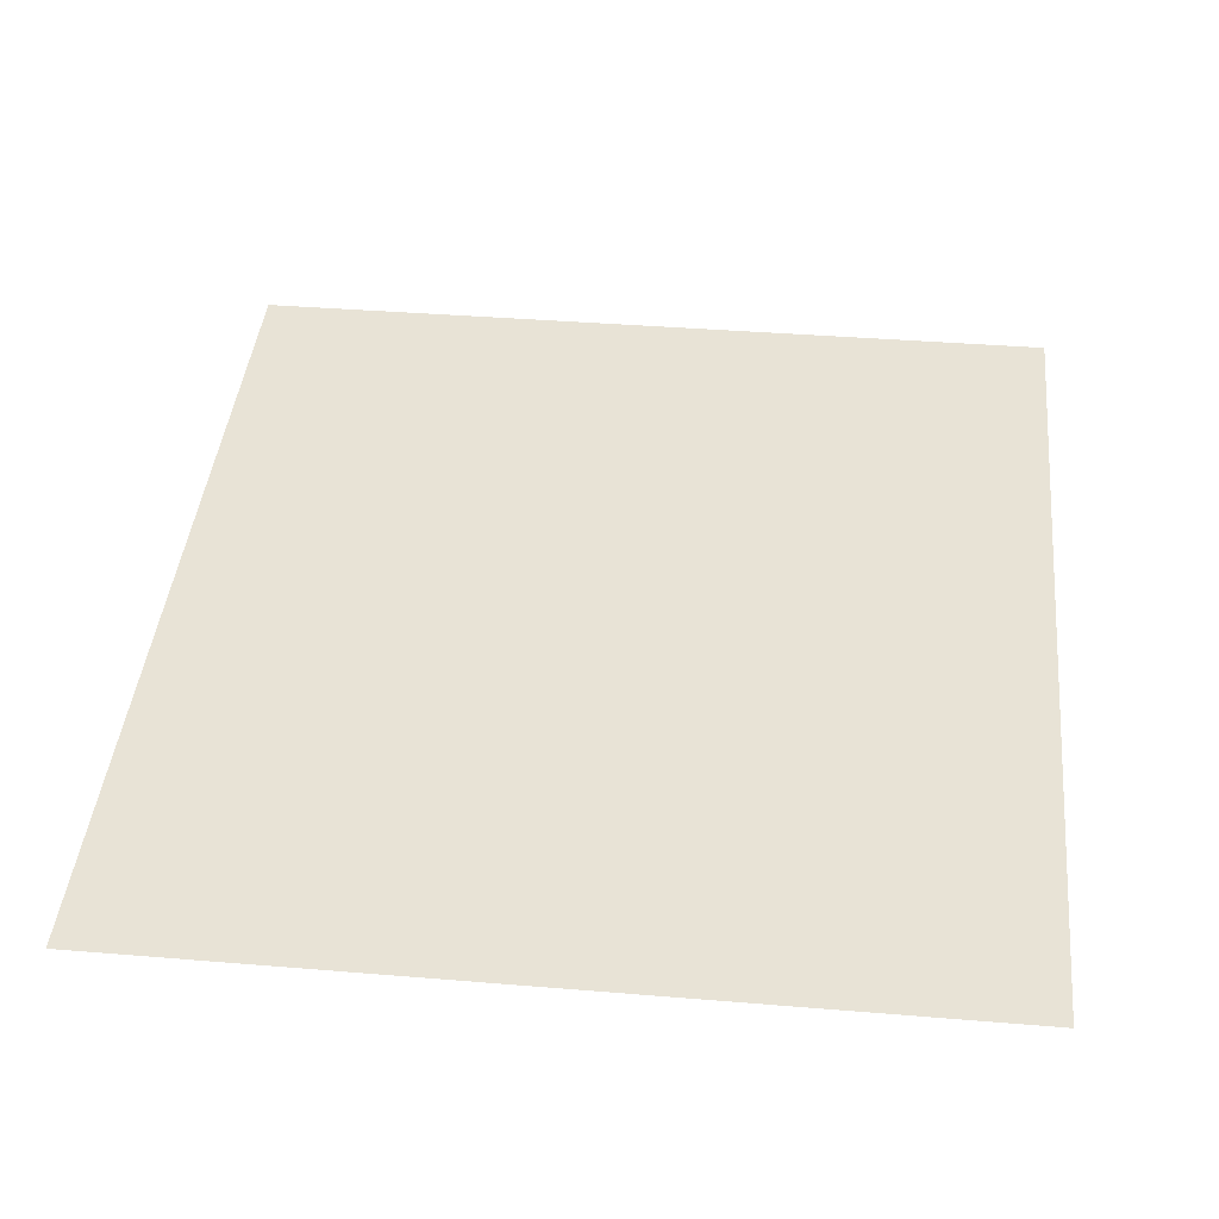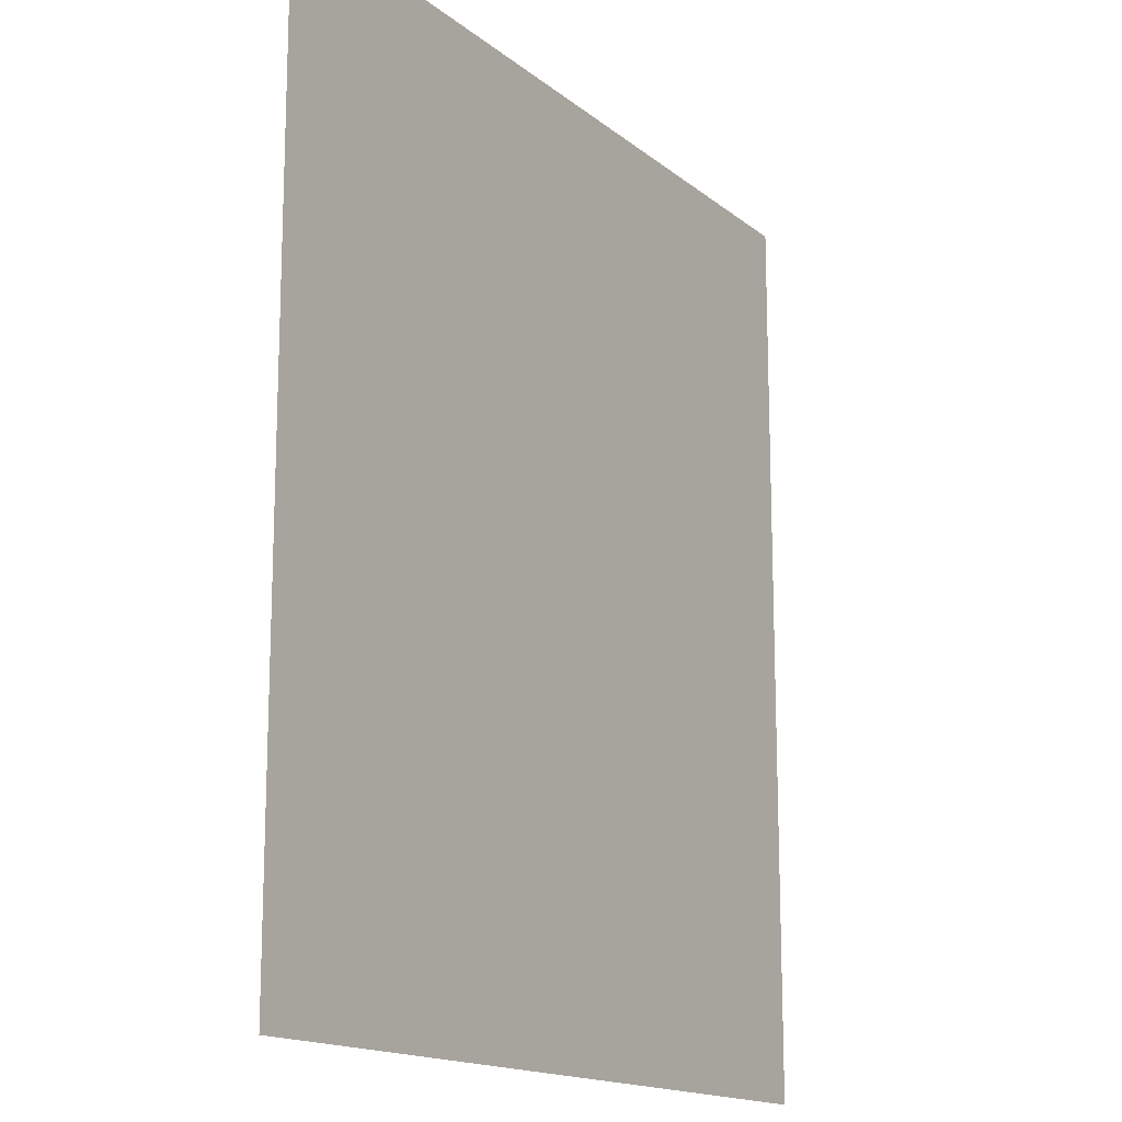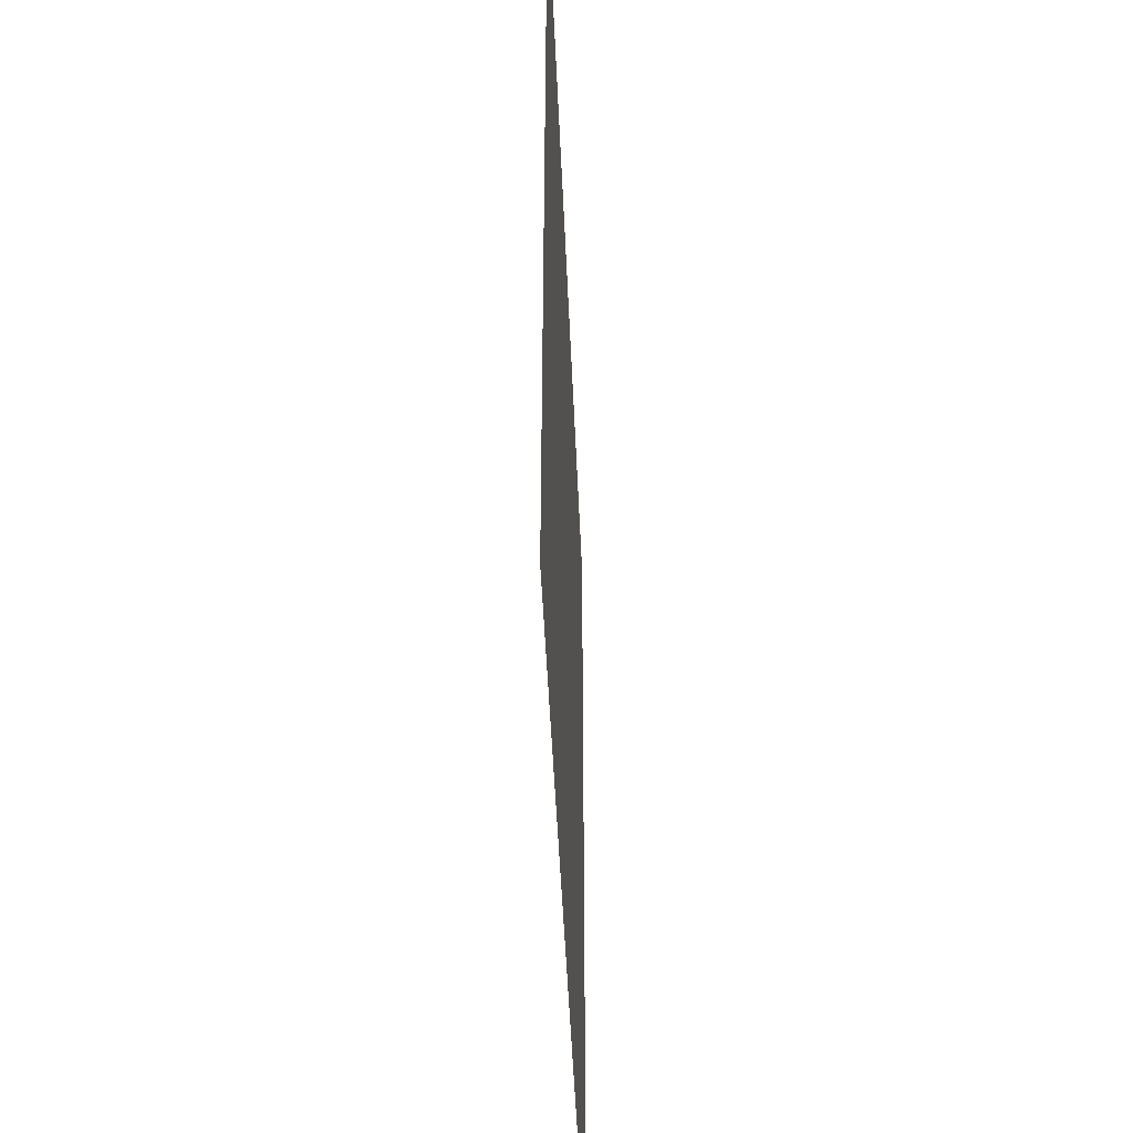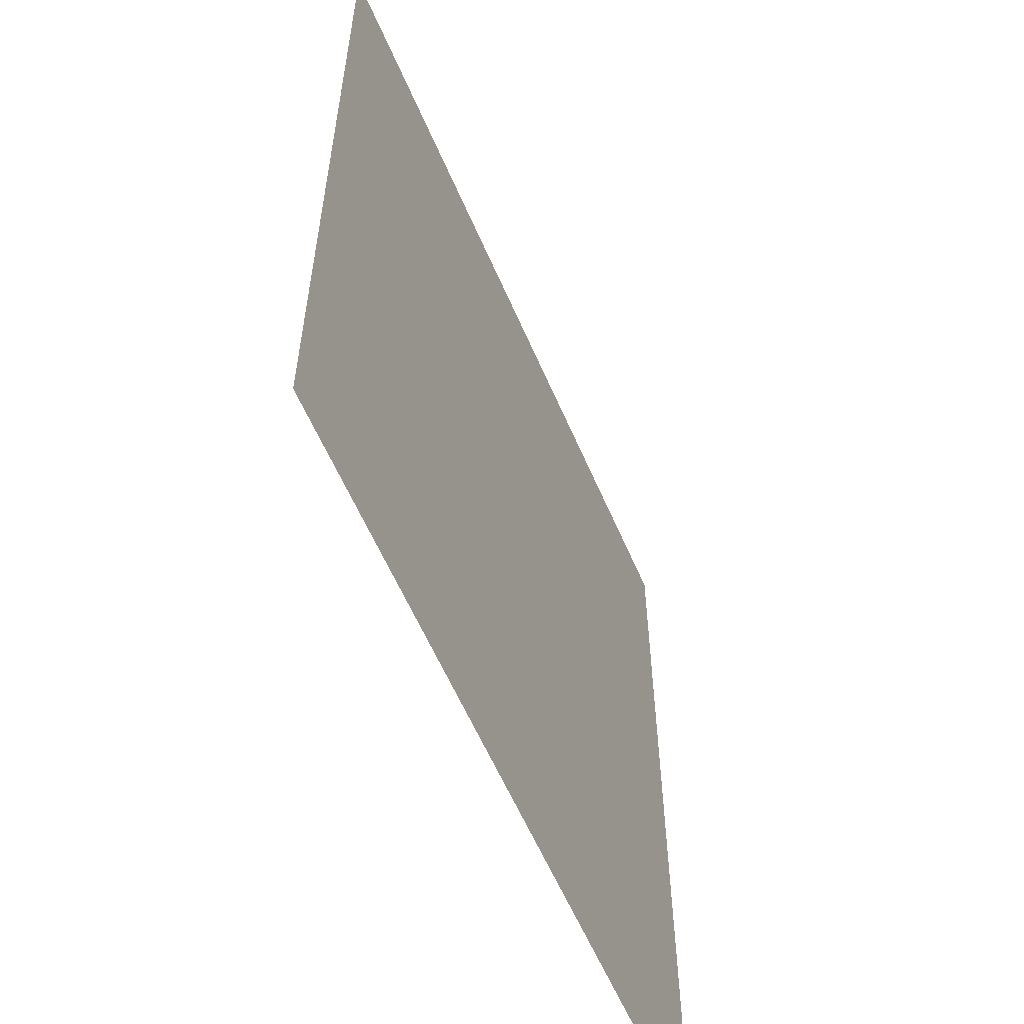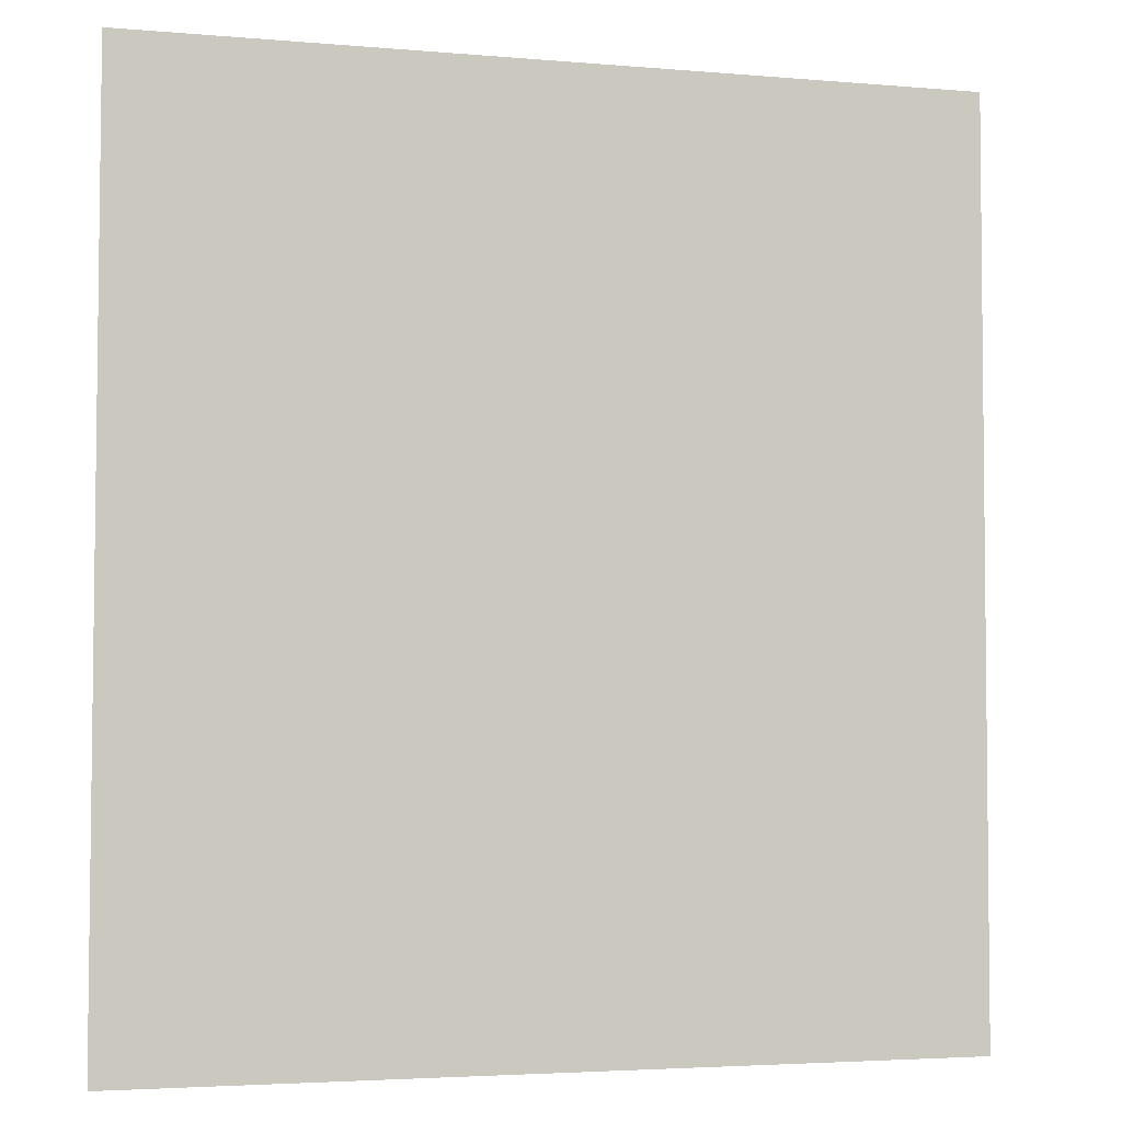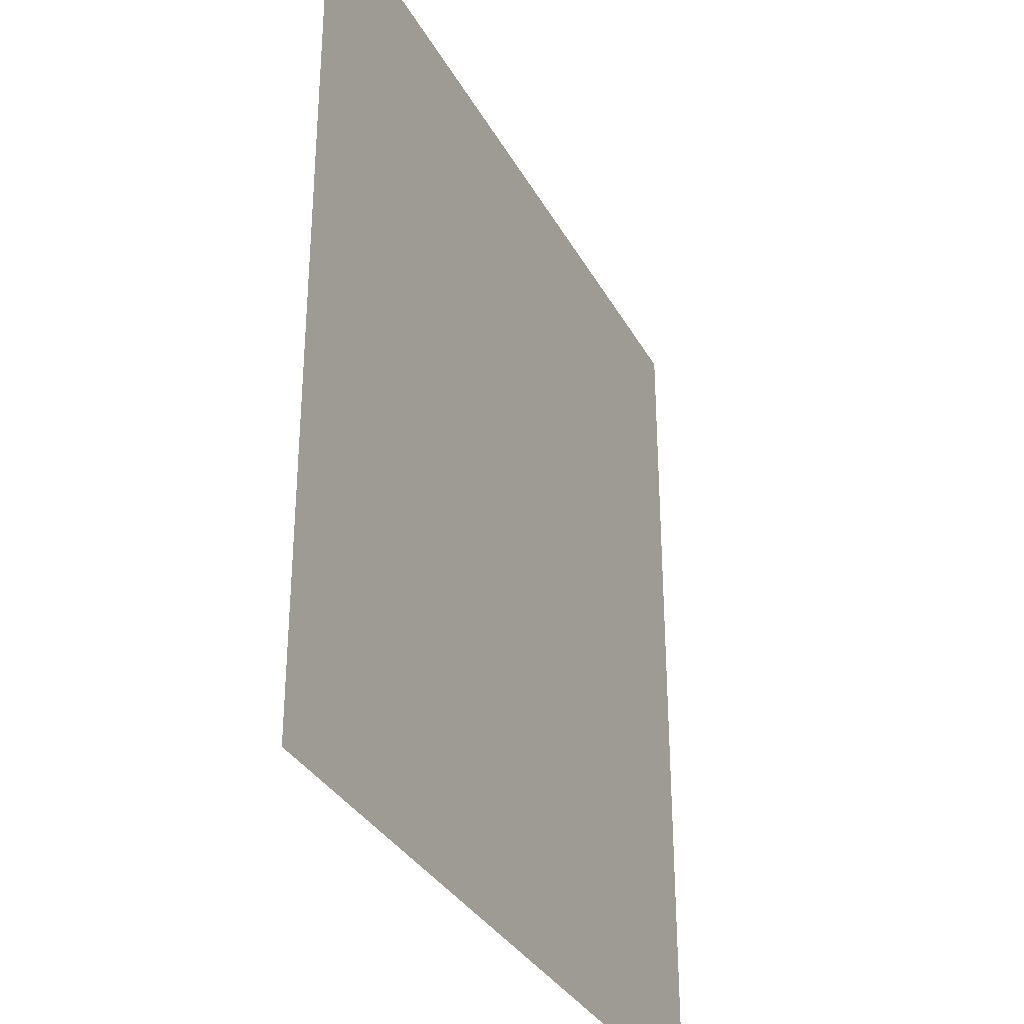
<metadata>
{"format":"obj","ext":"obj","renderer":"f3d","projection":"perspective","resolution":1024,"background":"white","views":[{"elev":41.9,"azim":-174.3,"up":"+Z"},{"elev":-15.3,"azim":121.9,"up":"+Y"},{"elev":-47.9,"azim":-87.6,"up":"+Y"},{"elev":-58.8,"azim":113.1,"up":"+Y"},{"elev":-4.2,"azim":-15.9,"up":"+Y"},{"elev":-32.8,"azim":114.7,"up":"+Y"}]}
</metadata>
<code>
v -25.76 5.843 0
v -25.76 1.282 0
v -21.62 1.302 0
v -21.61 5.845 0
f 2 3 1
f 3 4 1

</code>
